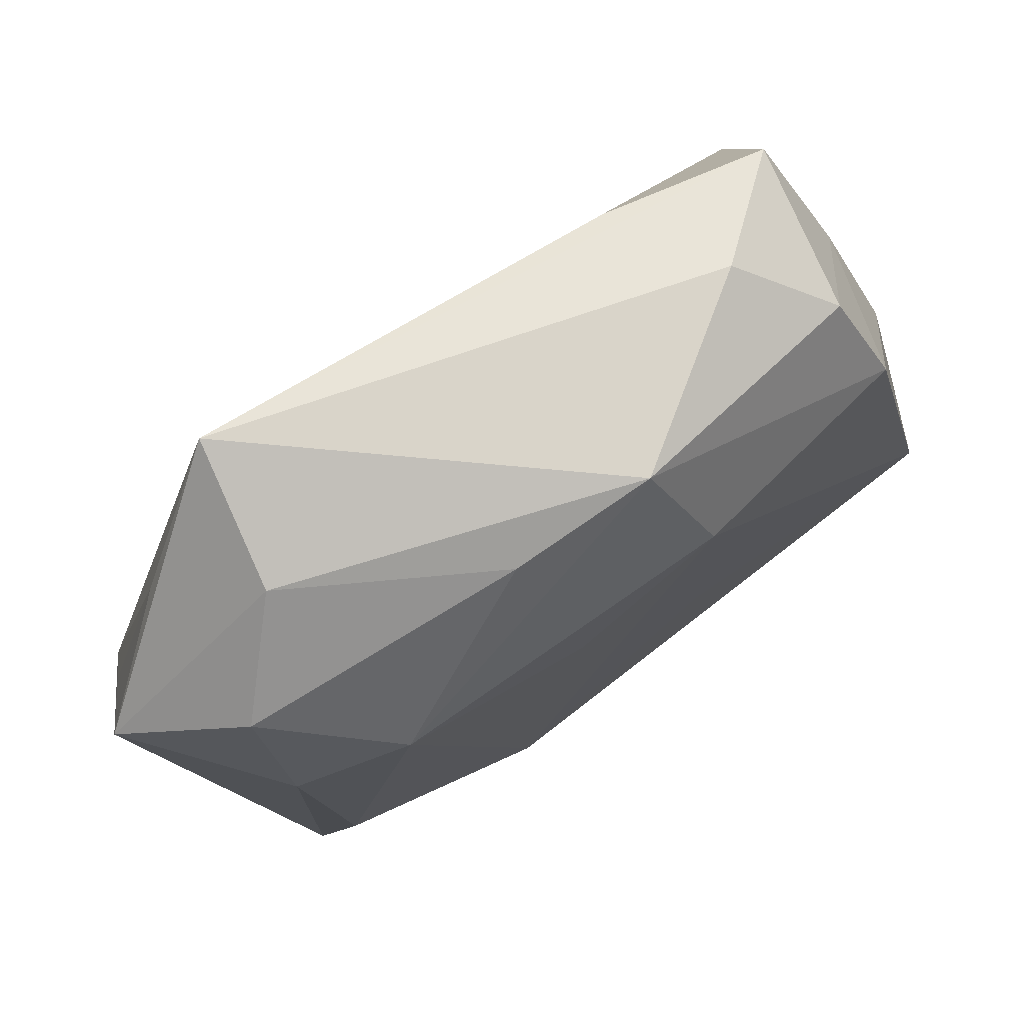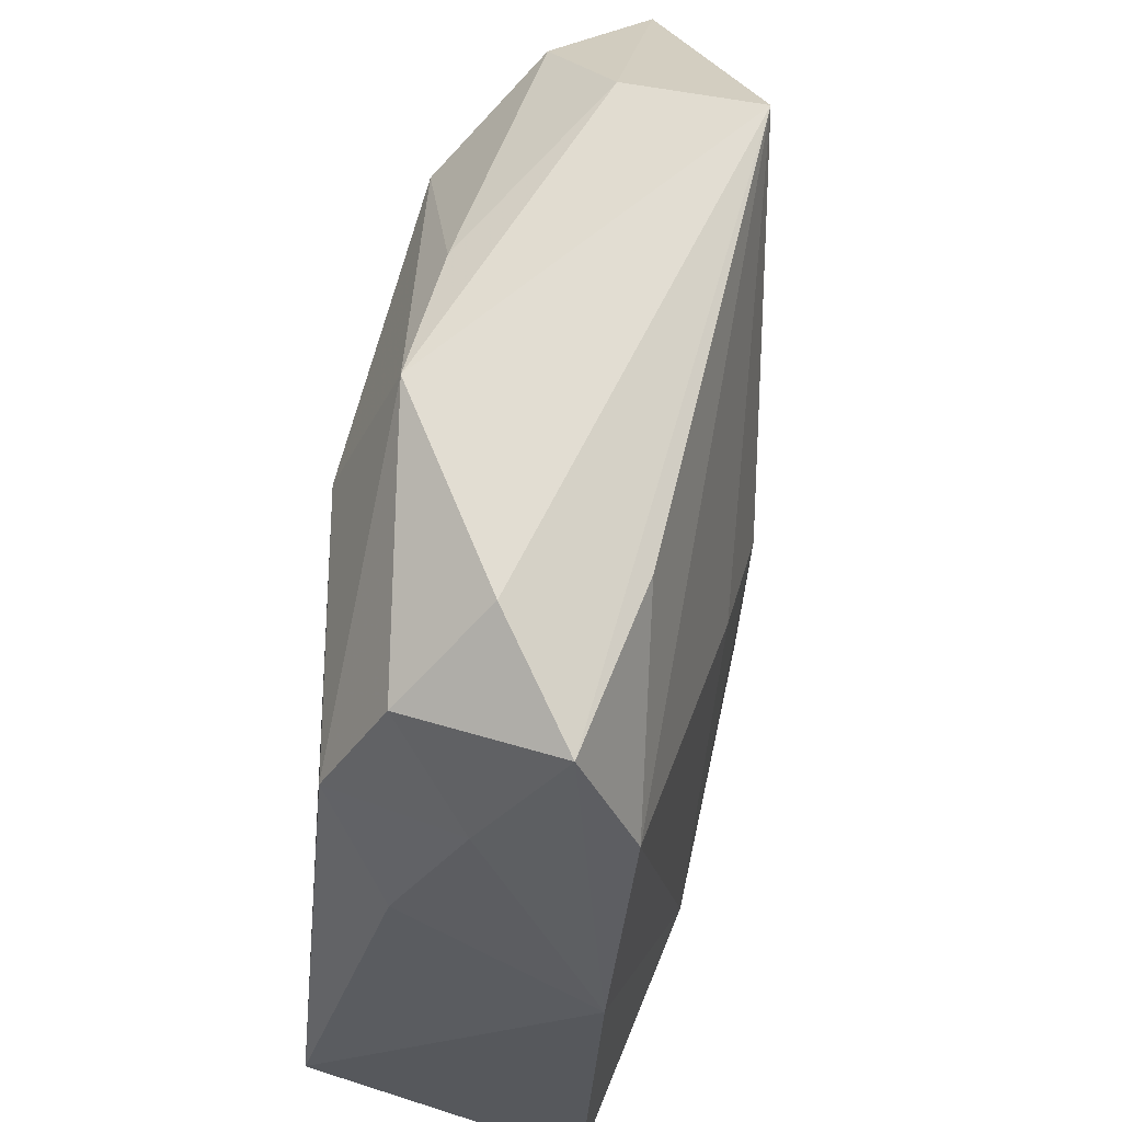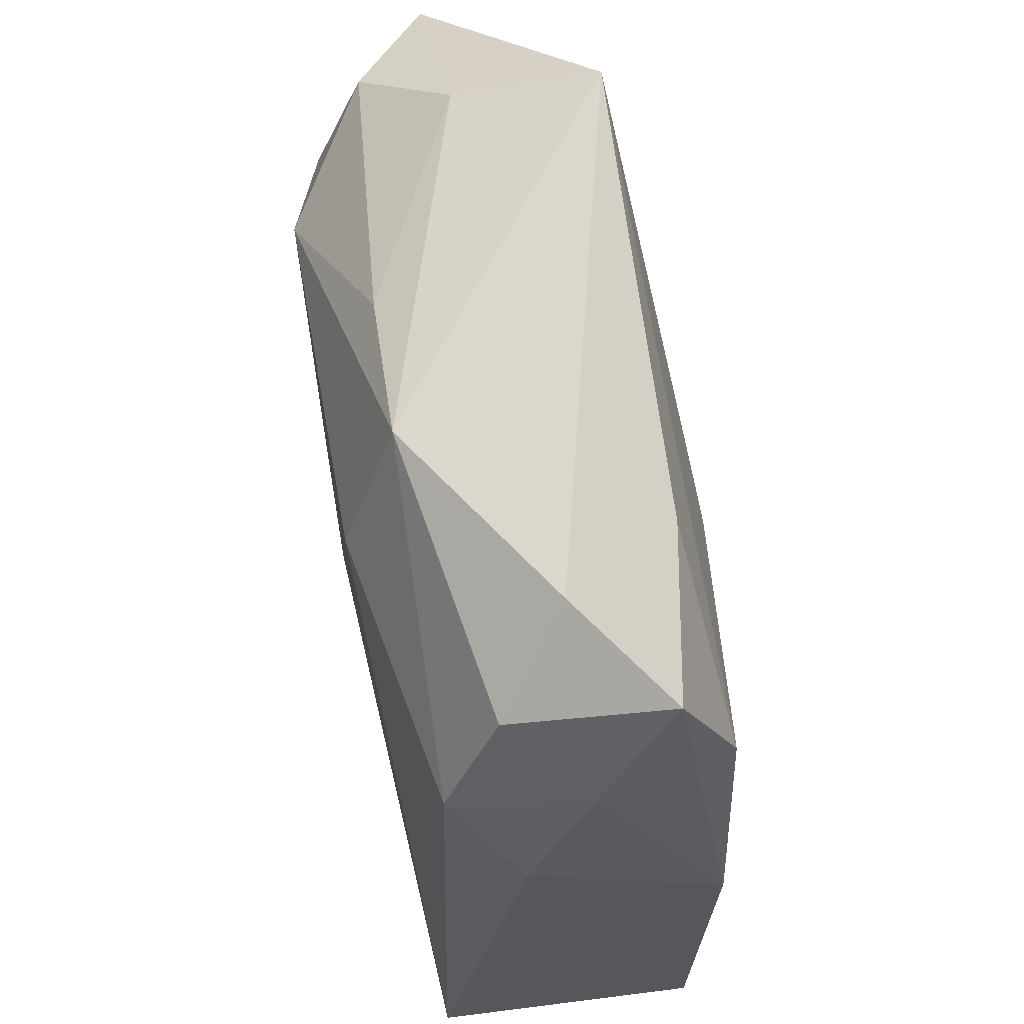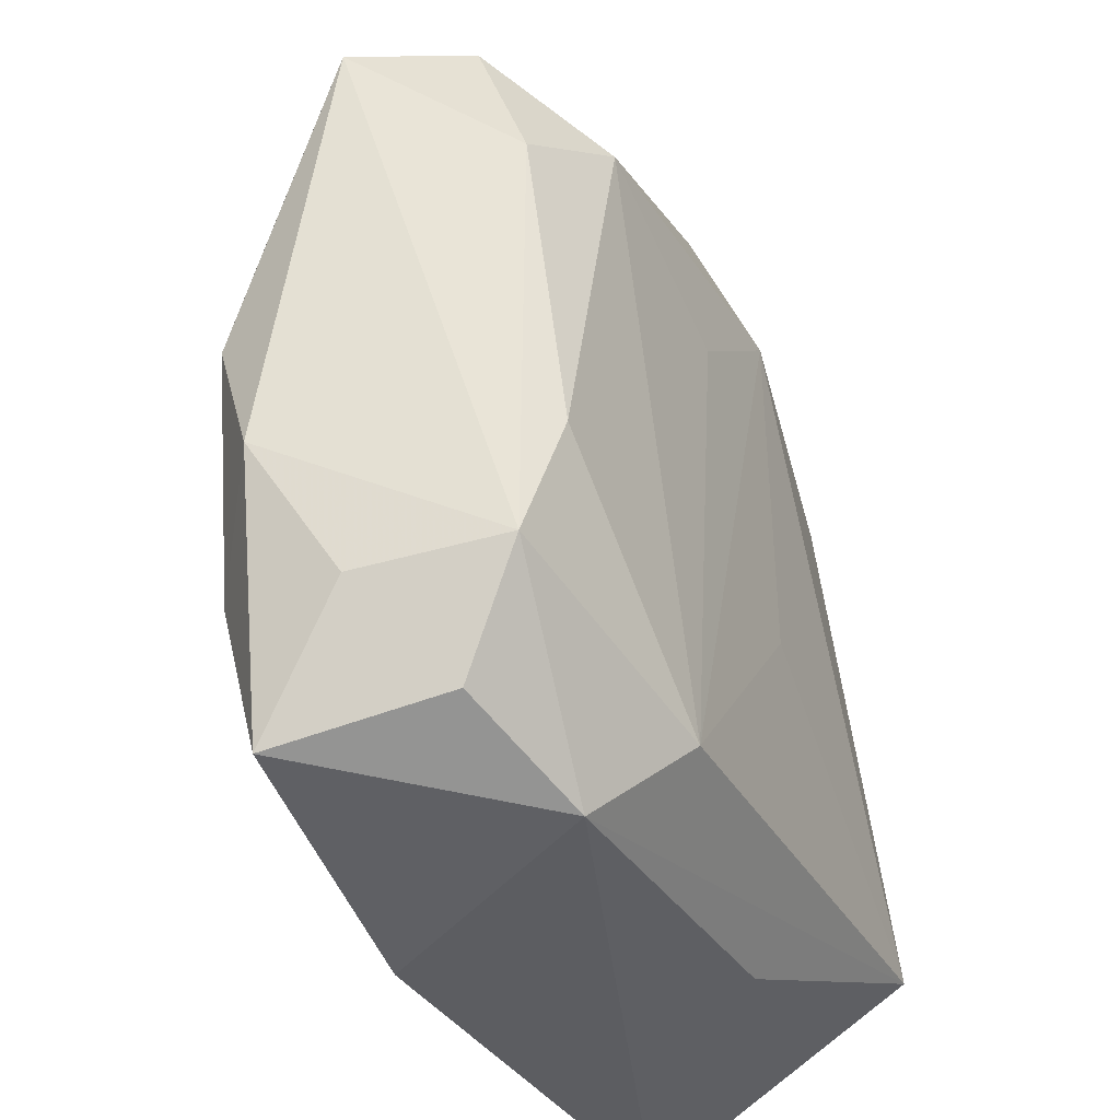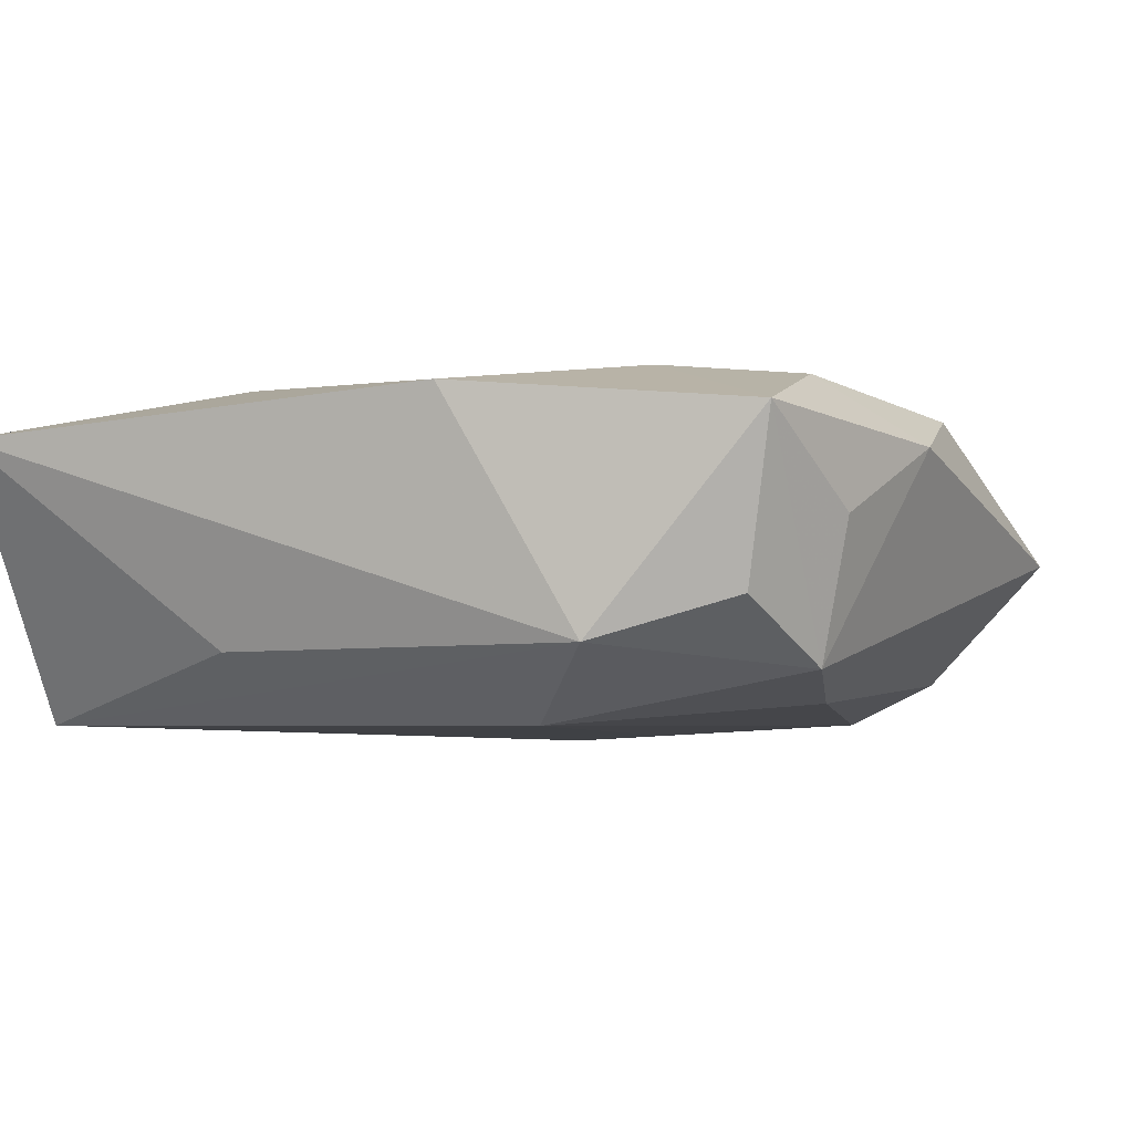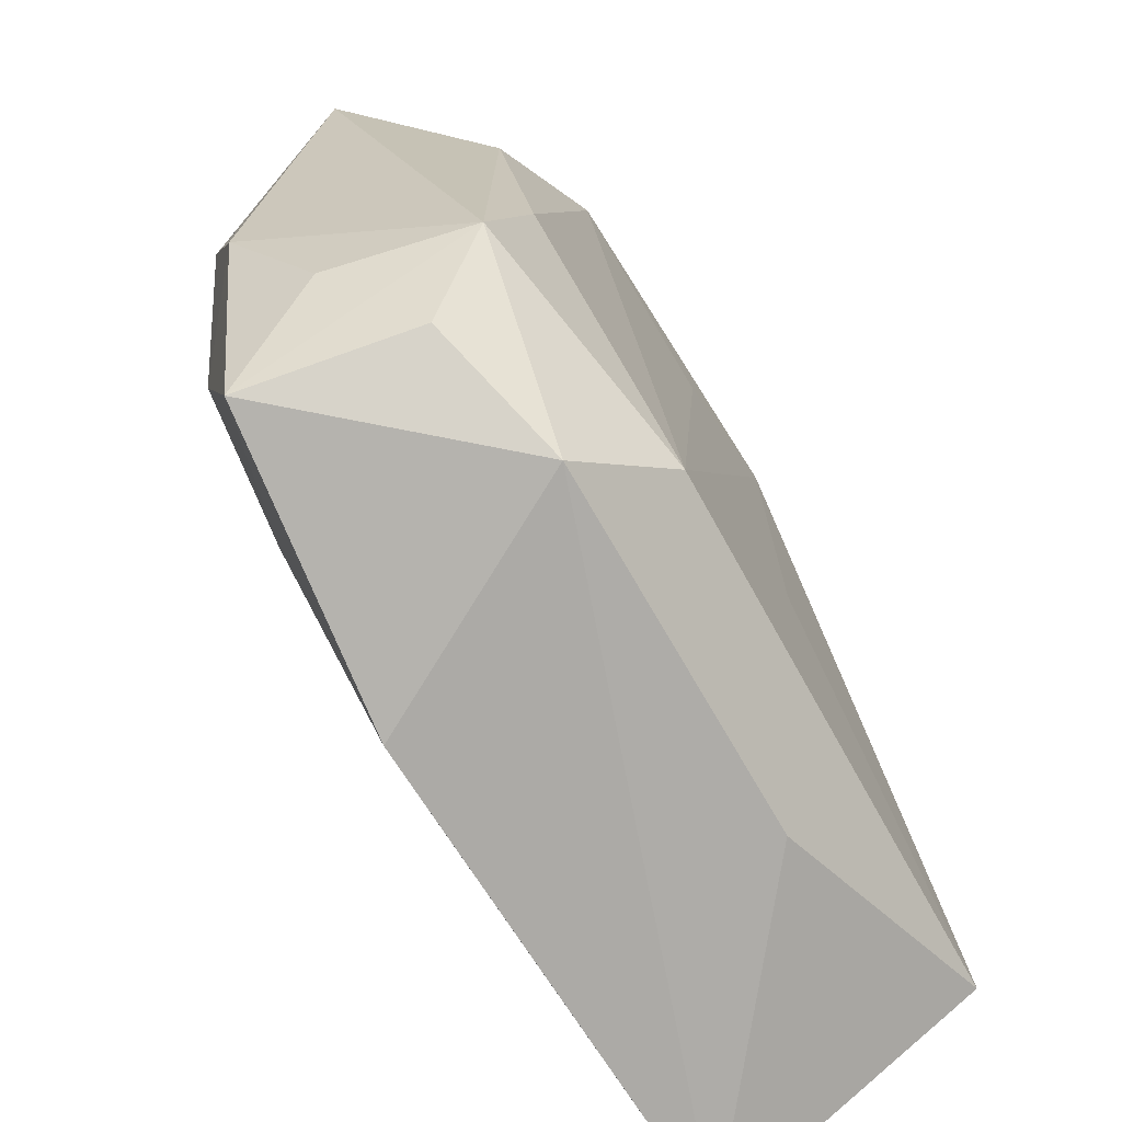
<metadata>
{"format":"obj","ext":"obj","renderer":"f3d","projection":"perspective","resolution":1024,"background":"white","views":[{"elev":77.6,"azim":143.4,"up":"+Y"},{"elev":63.3,"azim":-79.6,"up":"+Y"},{"elev":68.6,"azim":-102.5,"up":"+Y"},{"elev":-35.7,"azim":114.6,"up":"+Y"},{"elev":-5.4,"azim":23.4,"up":"+Z"},{"elev":-71.6,"azim":119.4,"up":"+Y"}]}
</metadata>
<code>
v -0.005389 0.0181 -0.01081
v -0.02406 0.008089 -0.004432
v -0.01043 0.02406 0.006761
v 0.01237 -0.02379 -0.006526
v 0.005492 0.02464 -0.00666
v 0.02191 0.02102 -0.004498
v -0.0111 -0.02181 -0.00643
v 0.02047 -0.00587 -0.009331
v 0.02264 -0.01363 -0.007716
v 0.007491 -0.01809 -0.01081
v 0.02731 -0.007305 0.005304
v 0.02838 0.01689 0.0004229
v -0.01339 -0.01484 0.01013
v 0.0262 0.0001705 0.007879
v 0.01313 -0.0146 0.009953
v 0.02473 -0.01495 0.0007847
v 0.02203 -0.01316 0.00903
v 0.02187 0.02123 0.005083
v -0.02098 0.01481 0.008164
v 0.004515 -0.0257 0.007942
v 0.02187 0.01291 -0.007543
v 0.02289 -0.02283 0.006137
v -0.02045 0.01439 -0.008443
v 0.0207 -0.0205 -0.003921
v -0.002994 0.02645 -0.007245
v -0.02242 0.01571 -0.0002375
v -0.005648 0.009837 0.01048
v 0.01519 0.02818 0.008459
v -0.01396 0.02568 -0.0002533
v 0.02685 0.007318 0.004974
v 0.01703 0.02574 0.000158
v -0.02688 -0.01575 -0.01034
v -0.01865 0.0212 -0.004867
v -0.02673 -0.0257 0.006433
v 0.0004295 -0.005682 0.01083
v -0.02039 0.02302 0.004685
v 0.01535 0.01673 -0.009964
v 0.003591 0.01118 -0.01068
v -0.02558 0.00136 0.007352
v 0.0007294 0.007541 0.01108
v -0.006052 -0.003537 -0.01081
f 34 32 7
f 39 32 34
f 4 32 10
f 4 7 32
f 34 7 4
f 32 39 2
f 22 4 24
f 34 4 20
f 20 4 22
f 22 15 20
f 18 12 28
f 28 14 18
f 17 15 22
f 17 14 28
f 29 36 28
f 28 25 29
f 28 12 31
f 31 25 28
f 26 39 36
f 26 2 39
f 1 38 10
f 28 27 40
f 35 15 40
f 40 17 28
f 15 17 40
f 28 36 3
f 36 39 19
f 19 3 36
f 19 27 28
f 28 3 19
f 12 14 11
f 11 17 22
f 14 17 11
f 13 15 35
f 13 20 15
f 34 20 13
f 13 39 34
f 35 40 13
f 13 40 27
f 13 19 39
f 27 19 13
f 30 14 12
f 12 18 30
f 30 18 14
f 25 1 23
f 2 26 23
f 32 2 23
f 23 1 32
f 25 31 5
f 10 32 41
f 41 1 10
f 32 1 41
f 16 11 22
f 33 29 25
f 25 23 33
f 36 29 33
f 33 26 36
f 33 23 26
f 6 31 12
f 6 5 31
f 9 24 4
f 22 24 9
f 9 16 22
f 9 4 10
f 10 8 9
f 12 11 9
f 11 16 9
f 21 6 12
f 12 9 21
f 21 9 8
f 10 38 37
f 37 8 10
f 37 21 8
f 38 1 37
f 37 1 25
f 25 5 37
f 5 6 37
f 6 21 37

</code>
